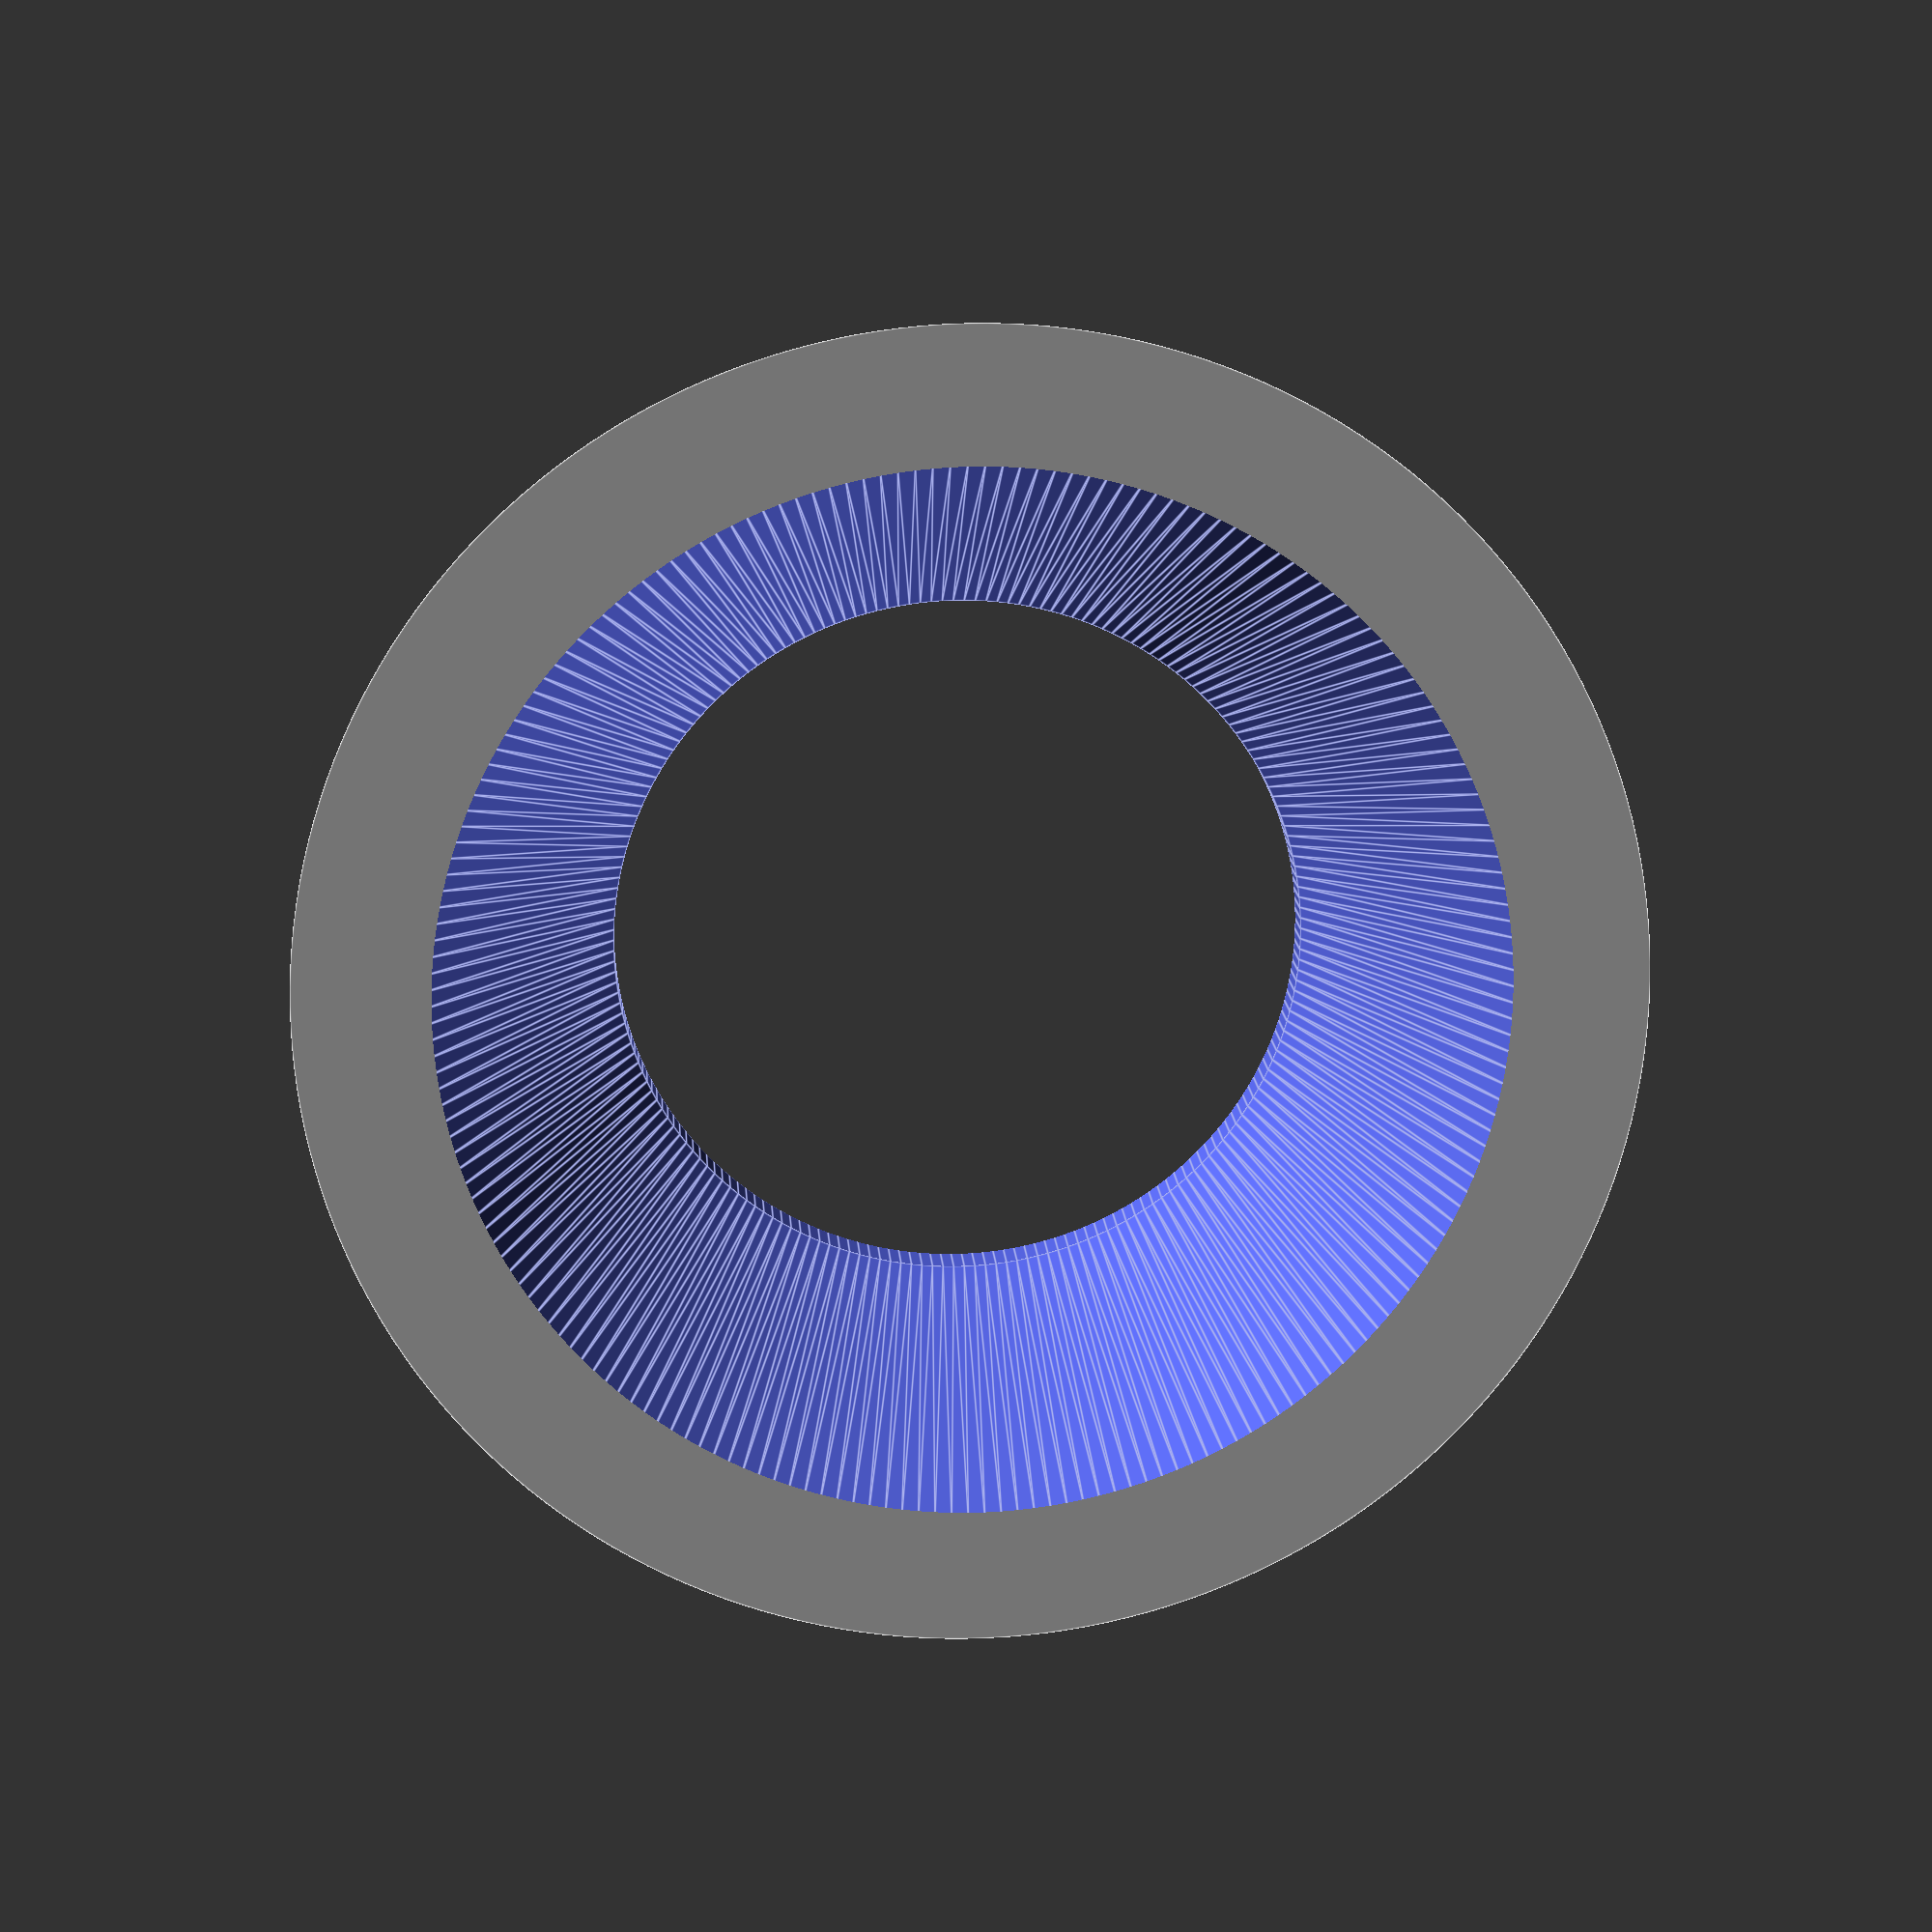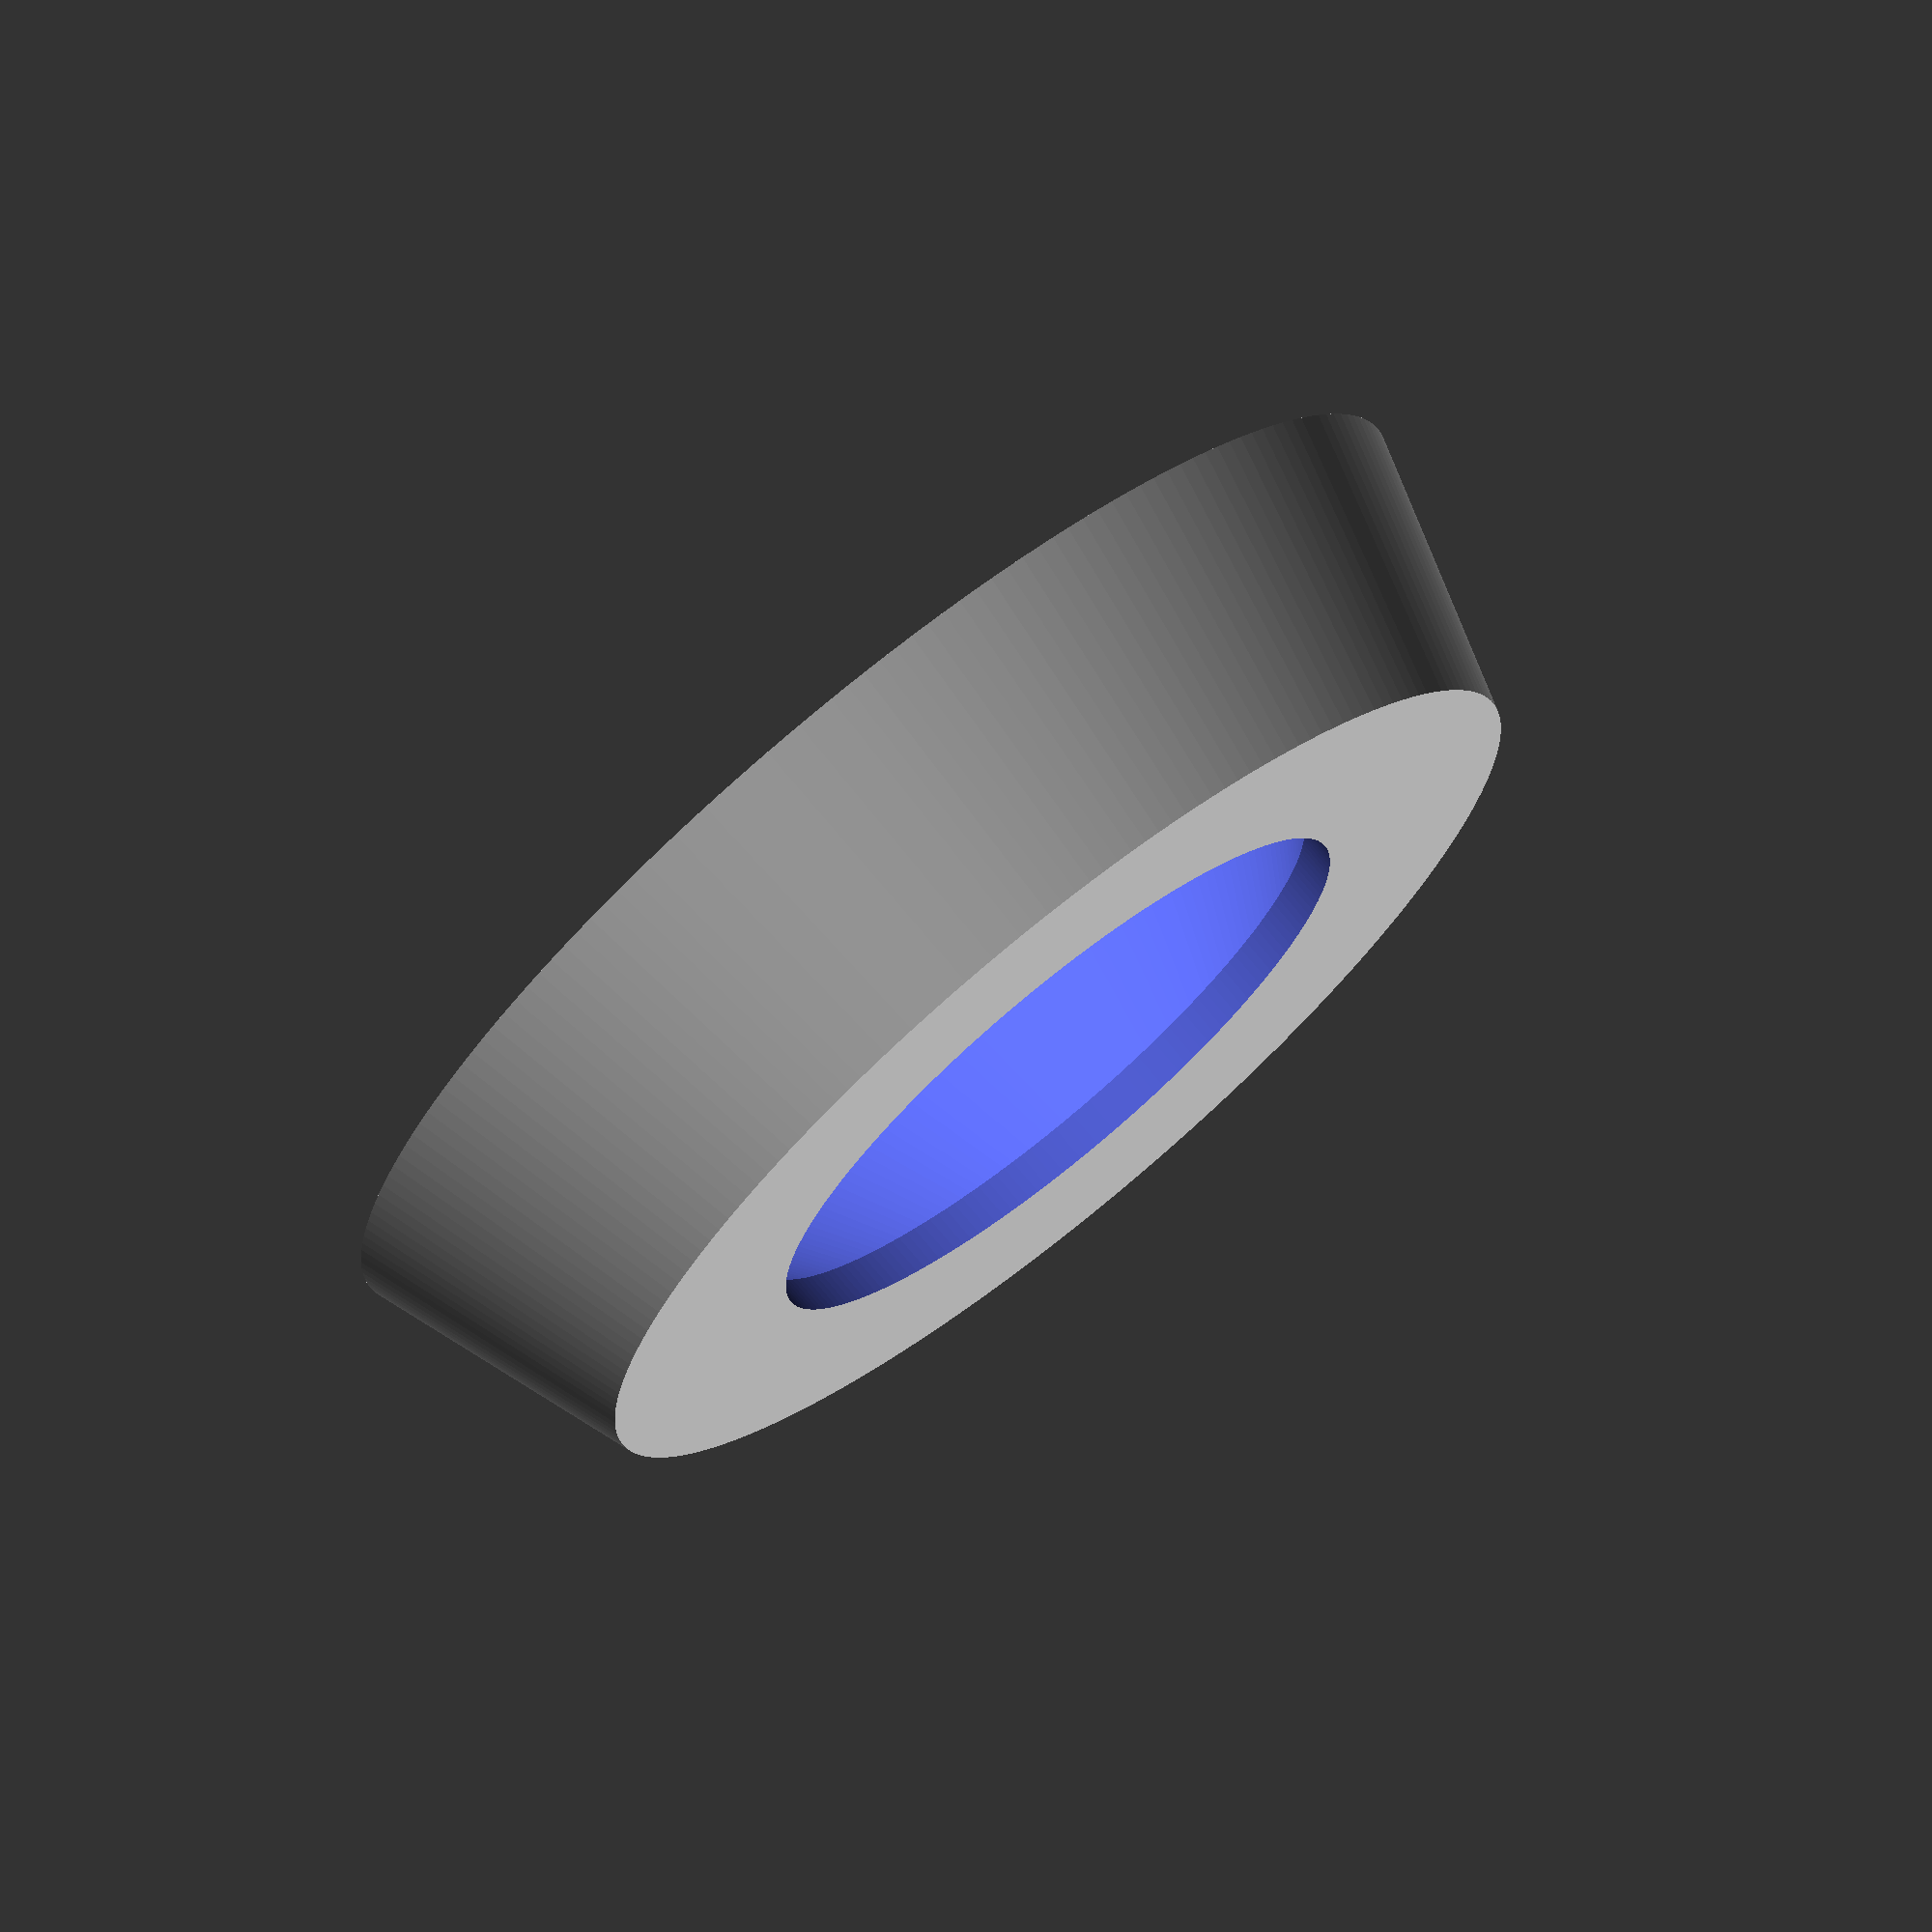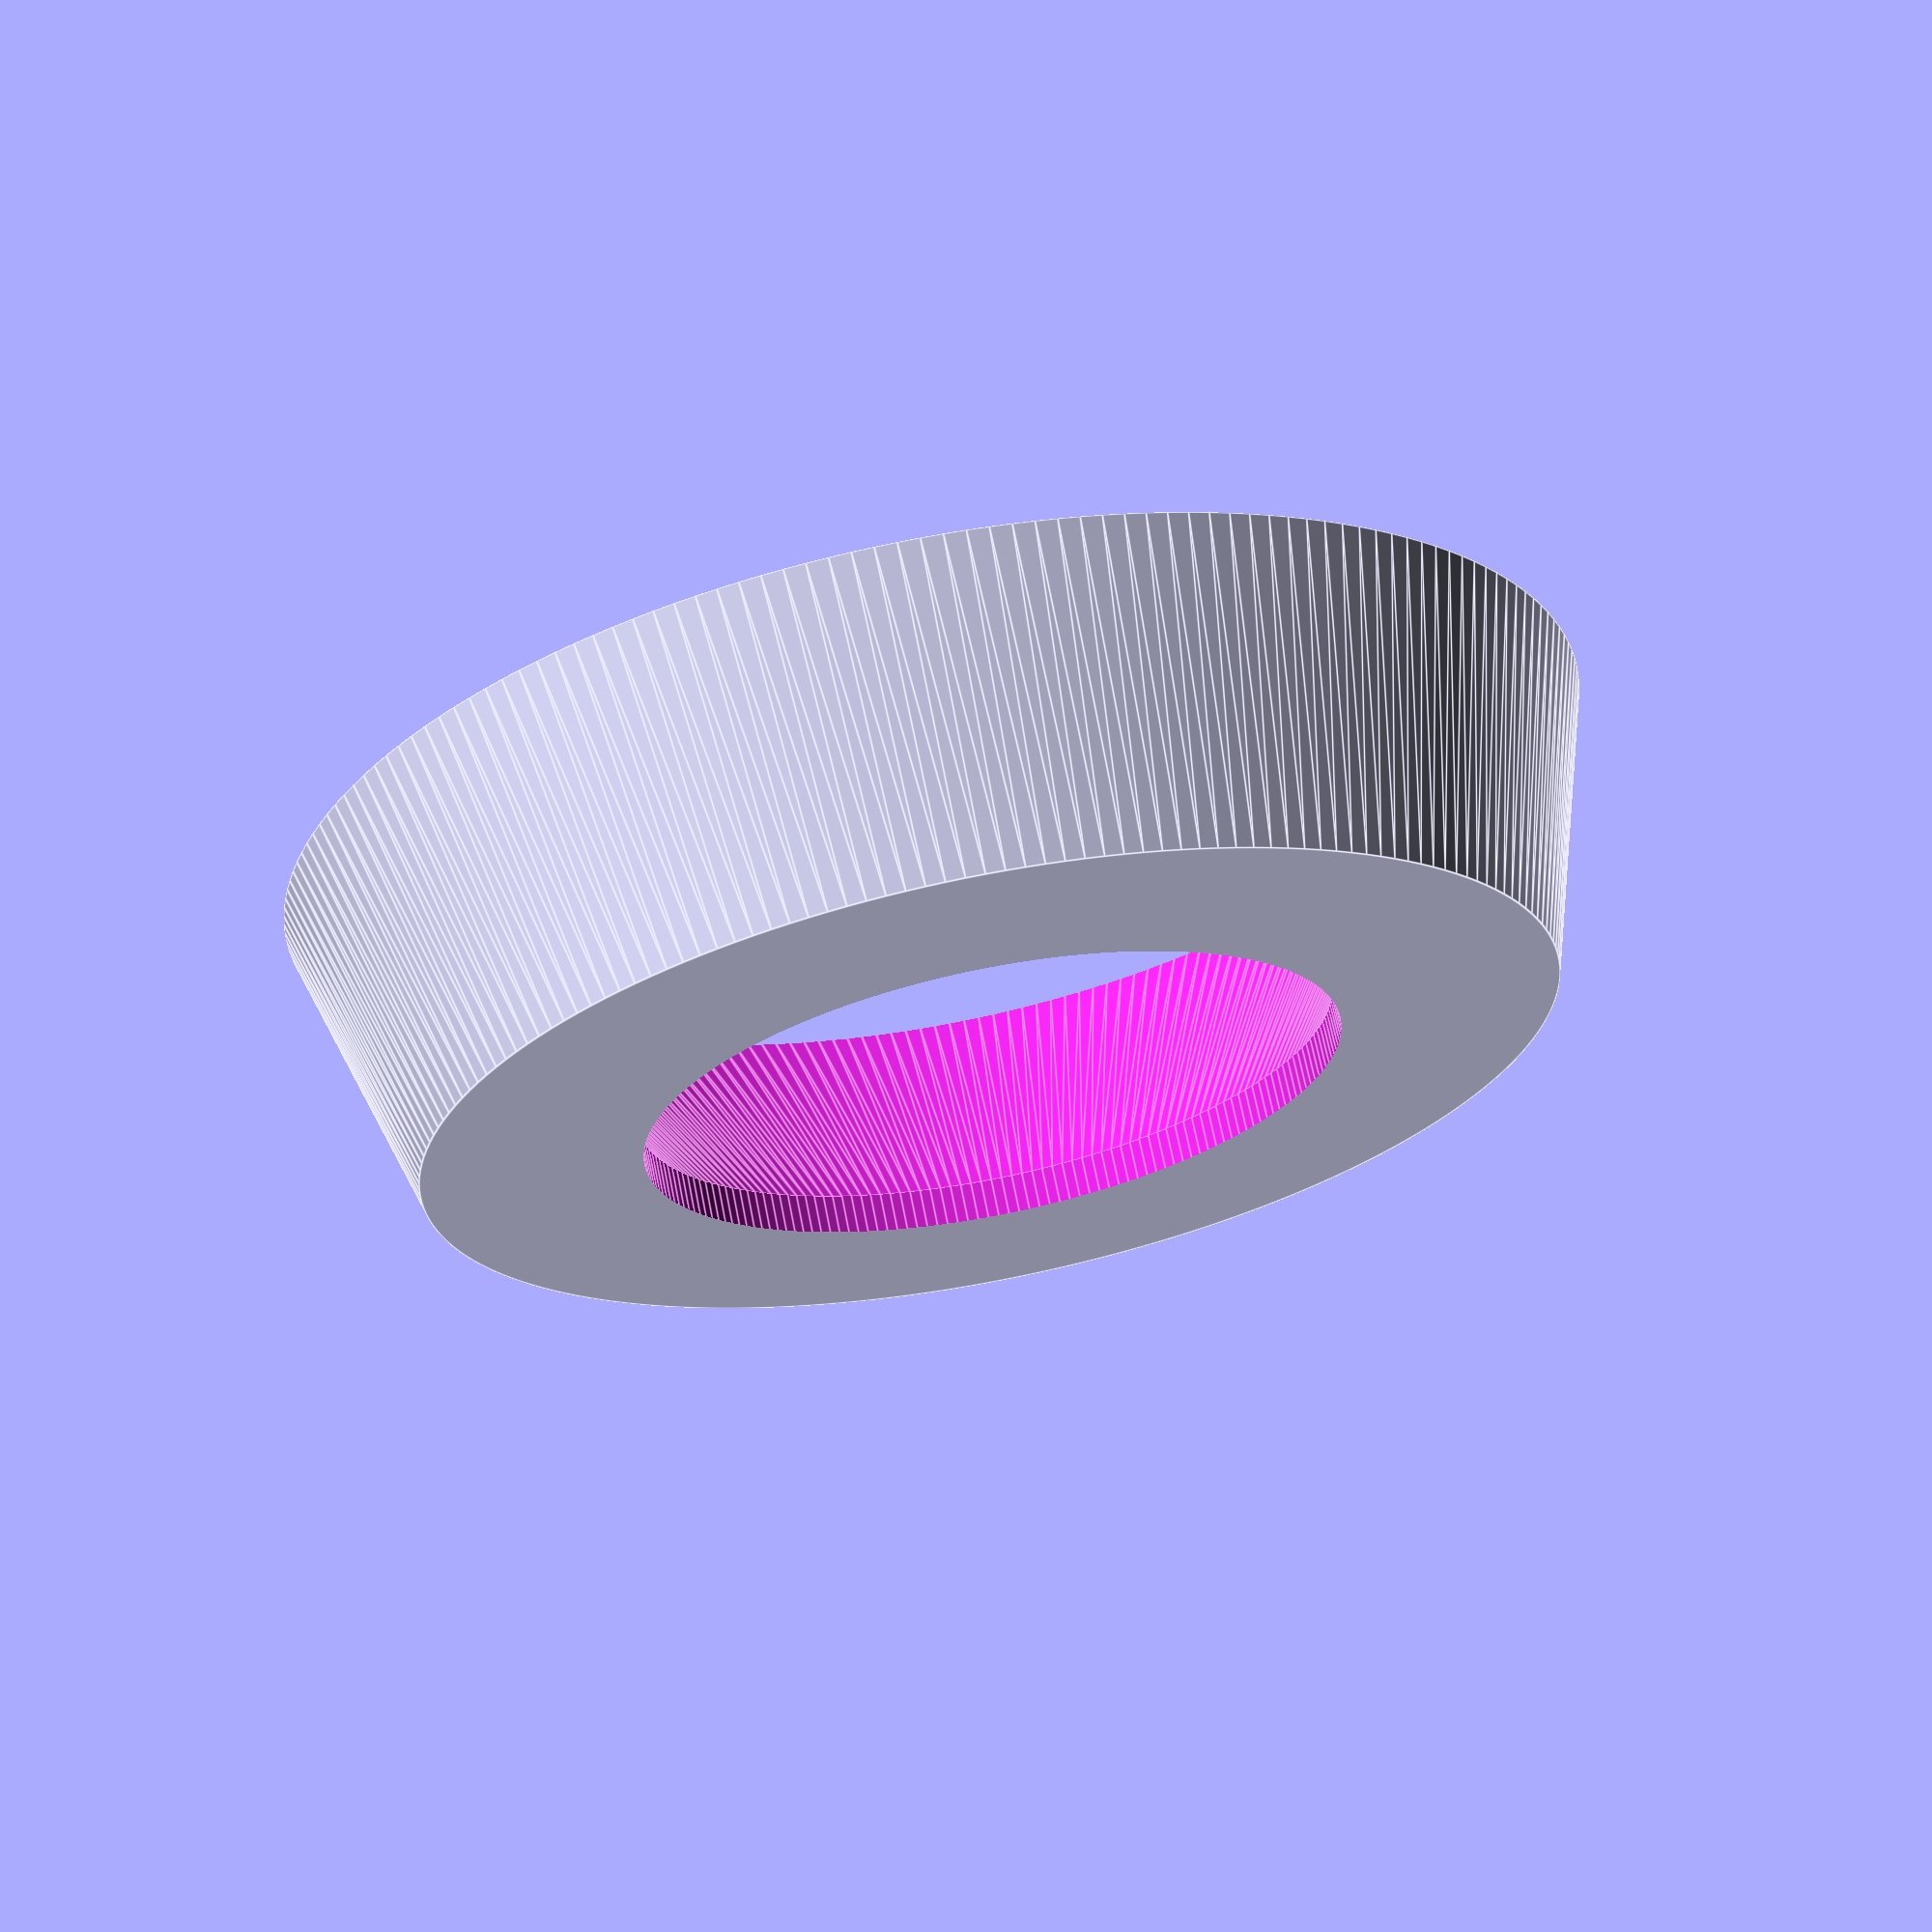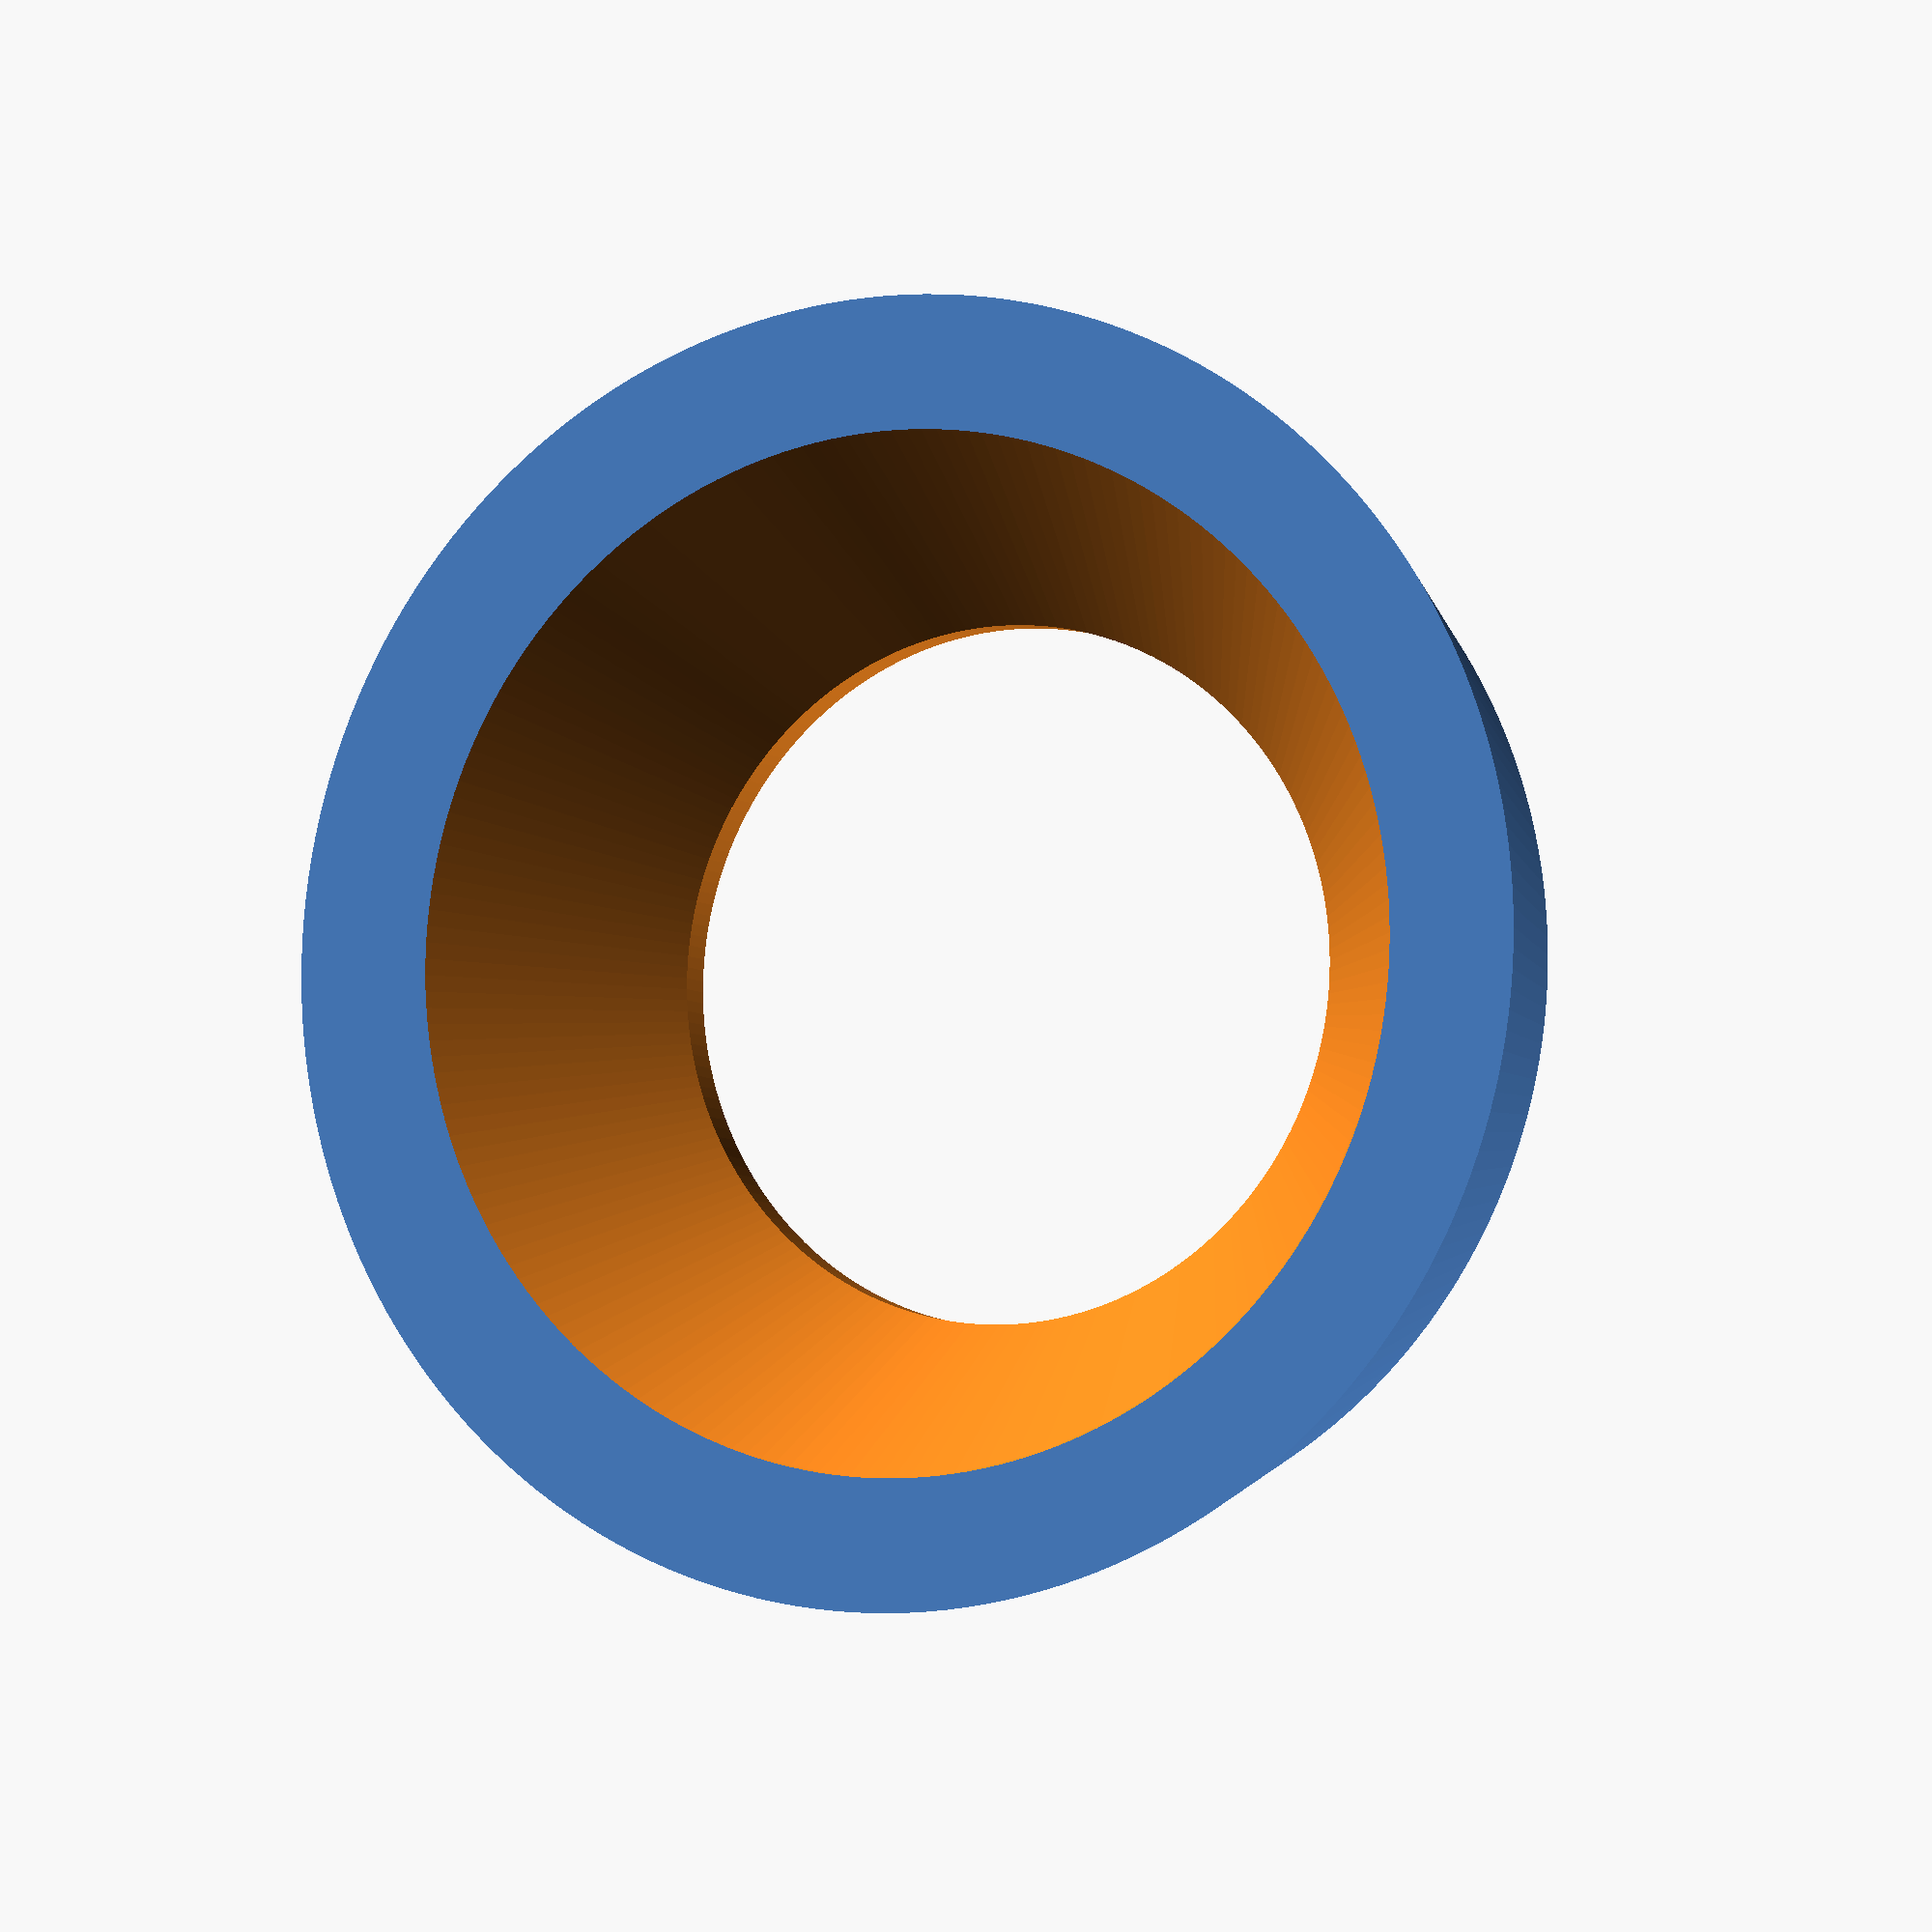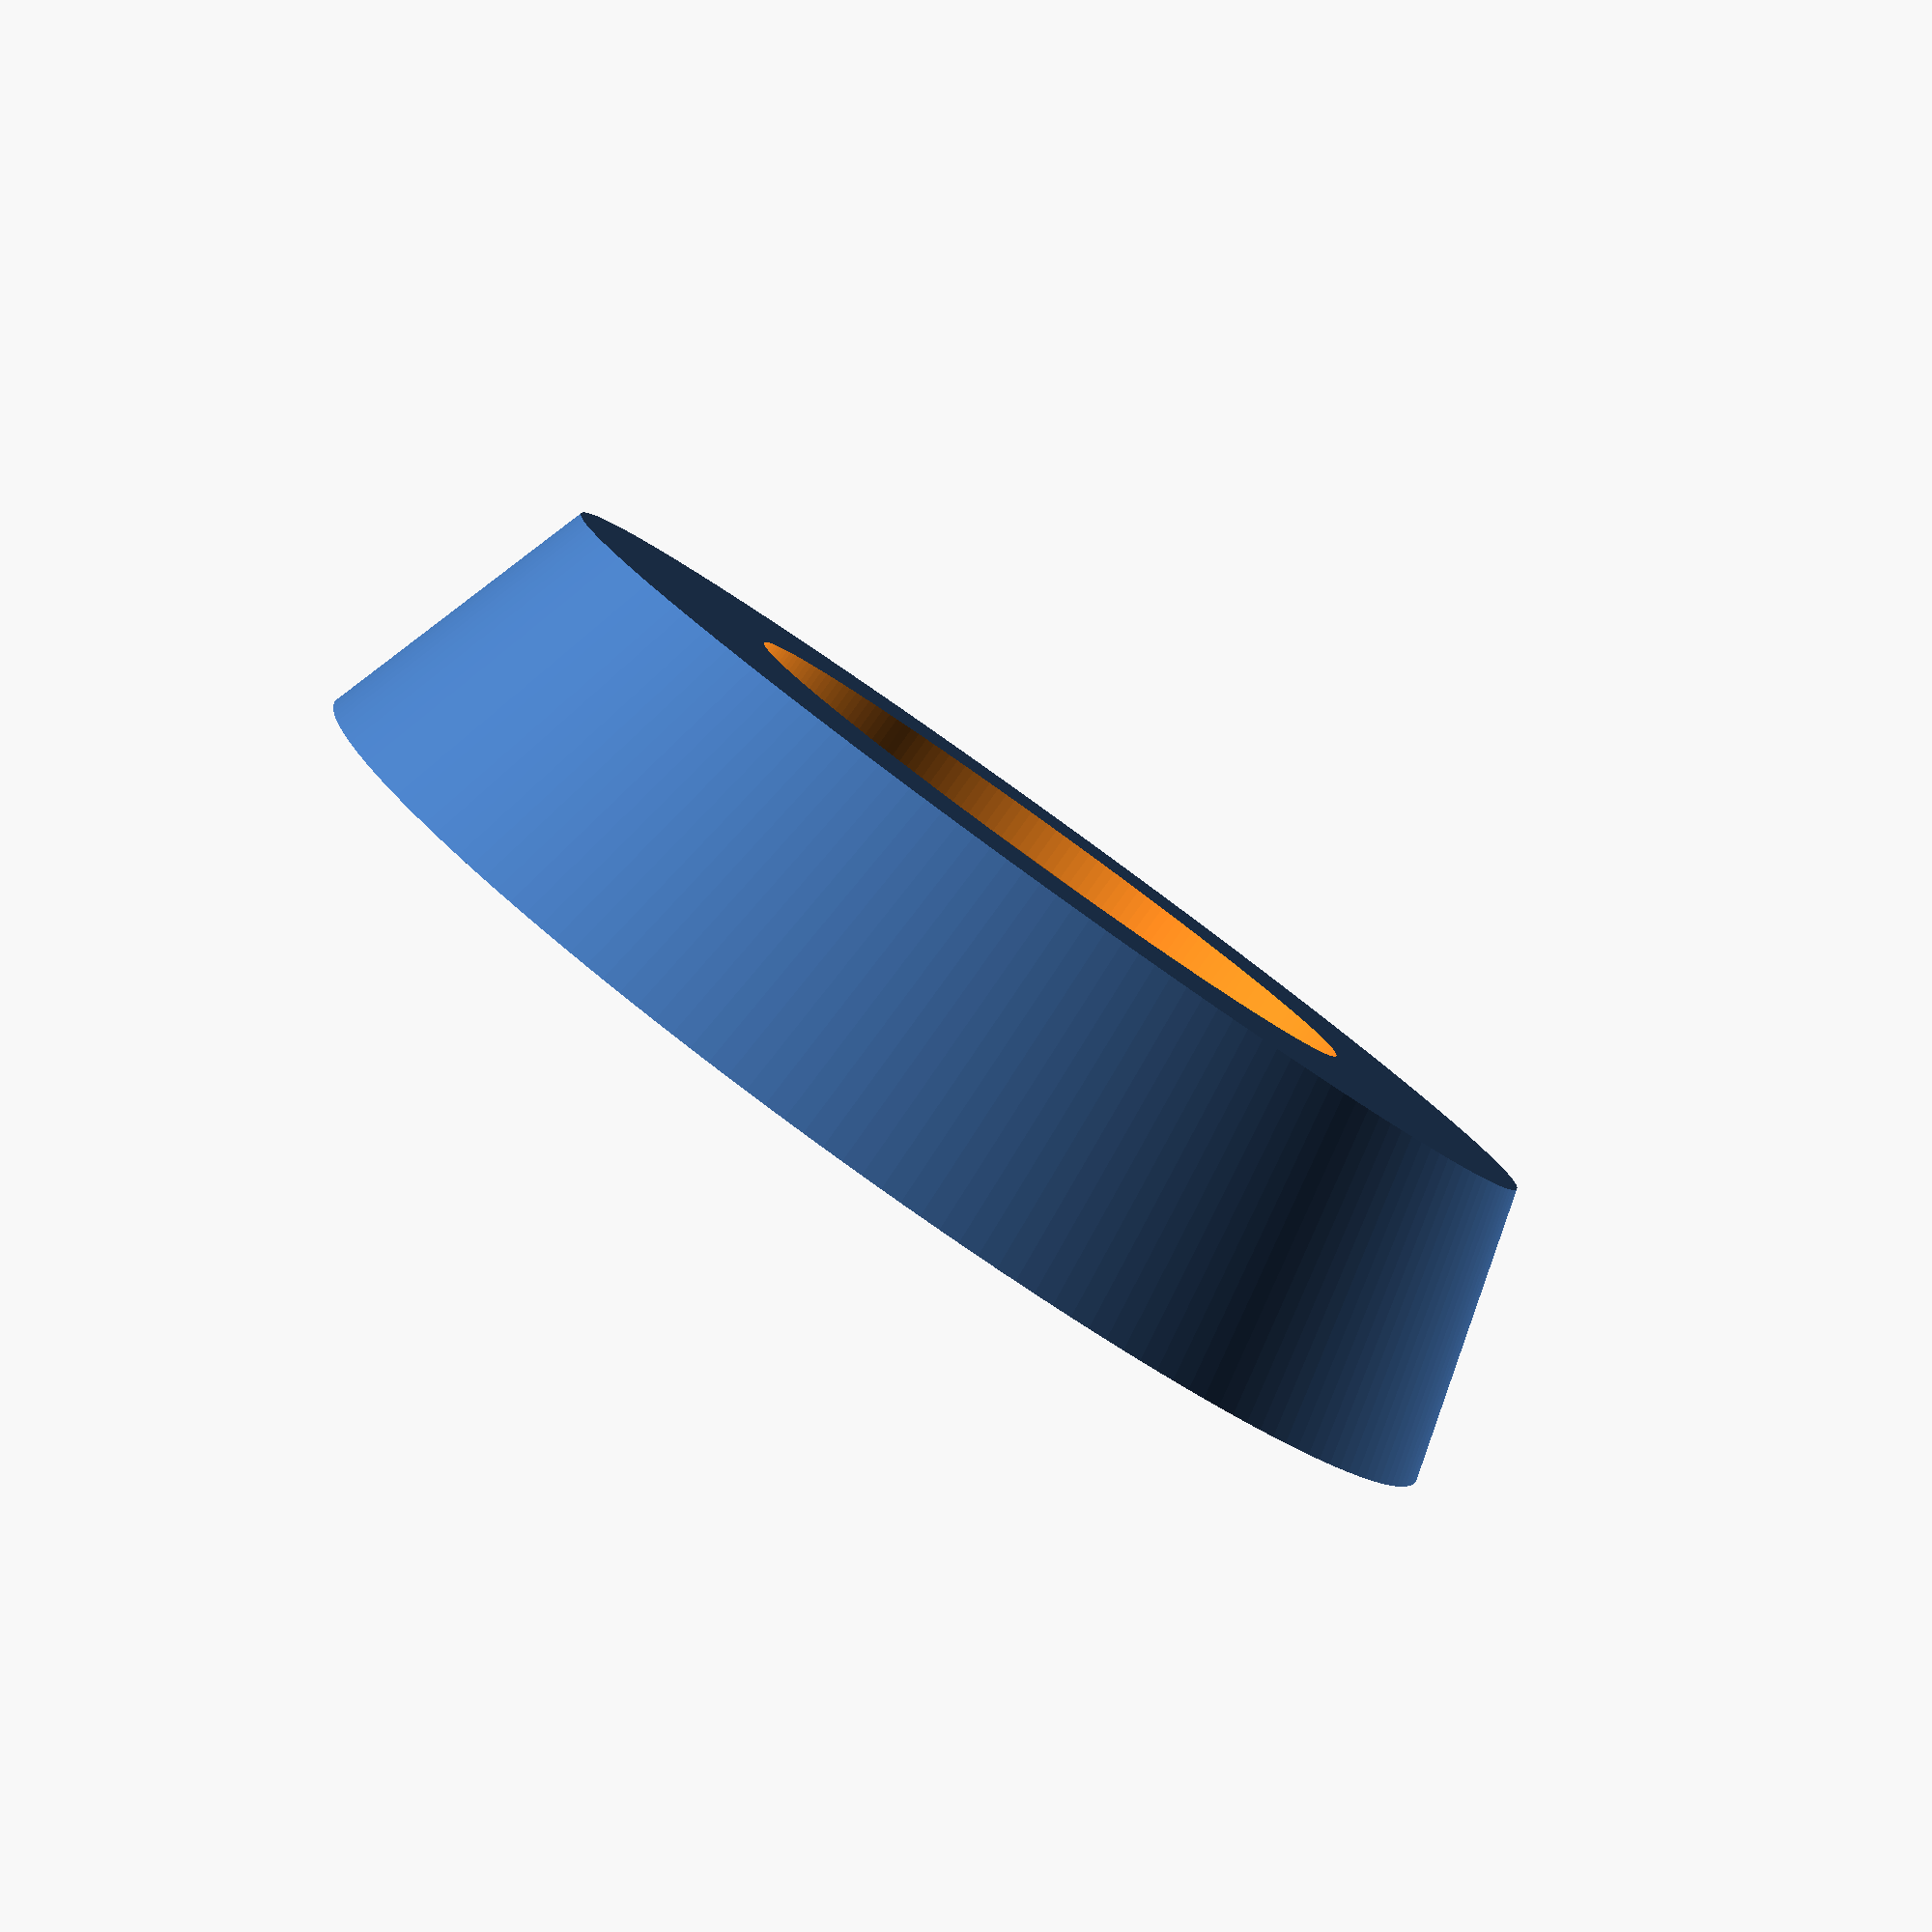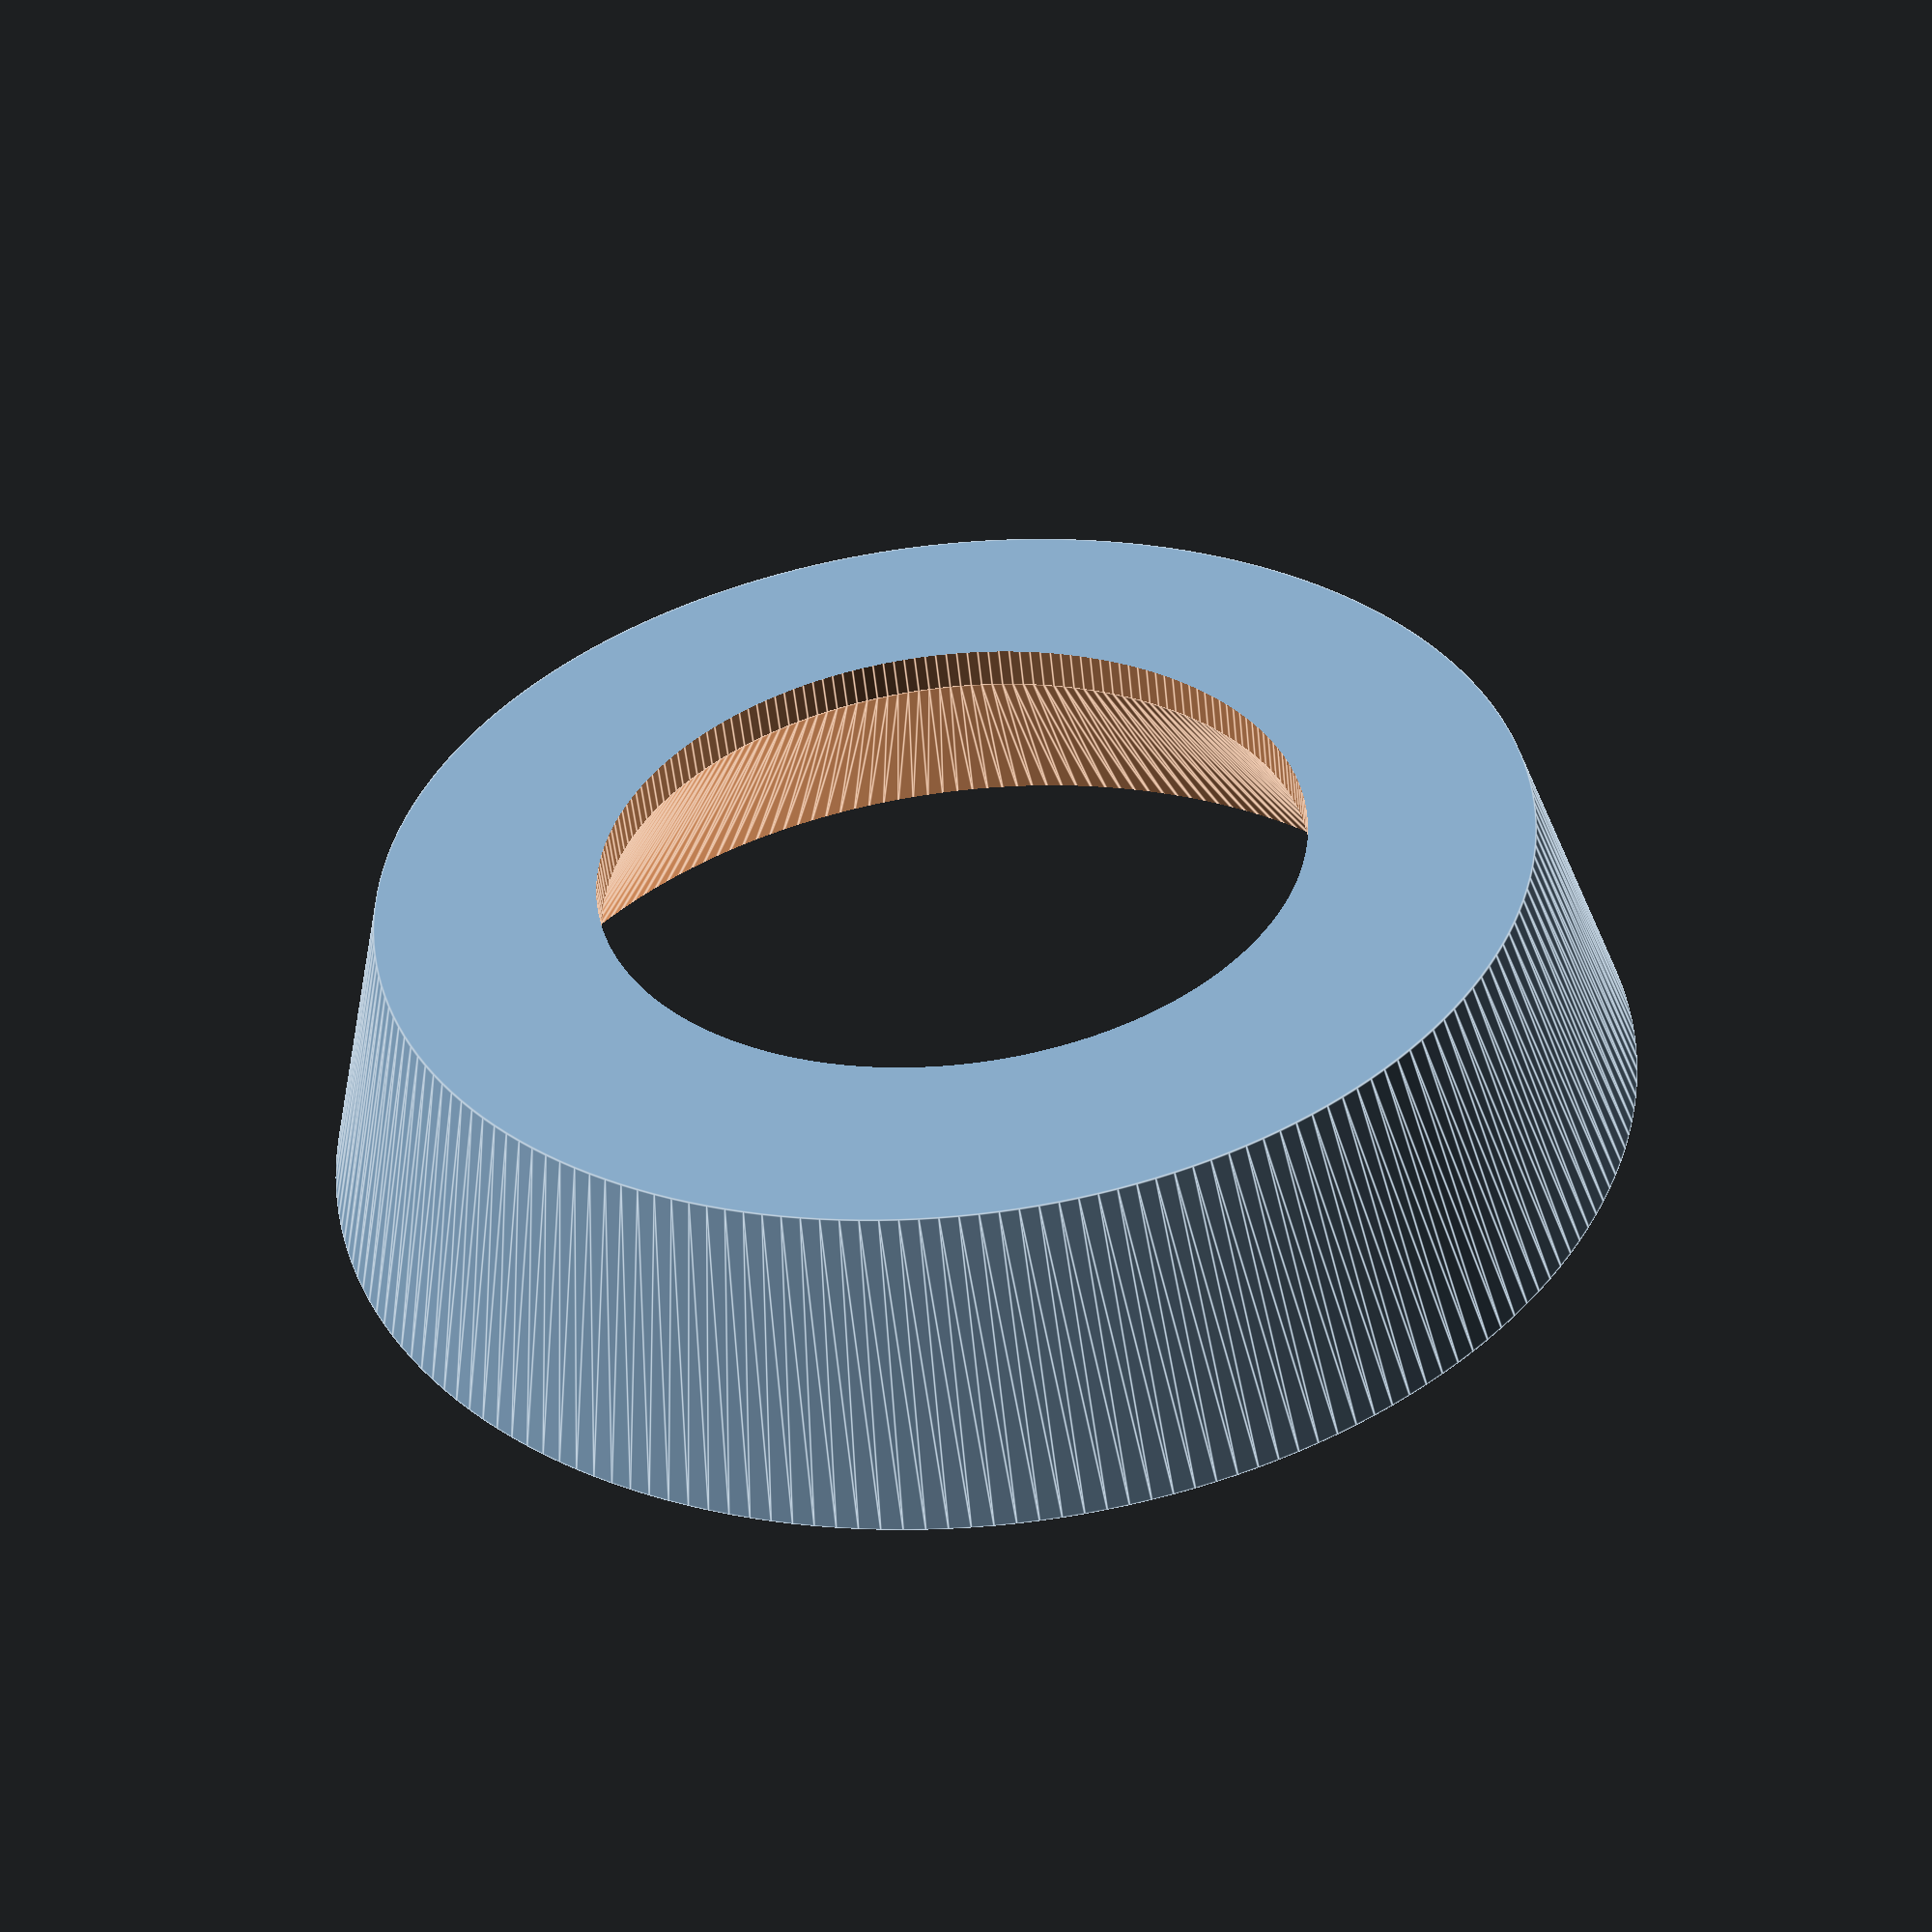
<openscad>
// R1 R2 -- большой и малый радиусы внешнего конуса
// r1 r2 -- большой и малый радиусы внутреннего конуса
// H - высота кольца
// h - высота цилиндрической части

module ring(R1 = 6.6, R2 = 5.7, r1 = 5.25, r2 = 3.5, H = 2.9, h = 0.4)
{
    delta = 0.1;
    difference()
    {
        cylinder(H, R2, R1); 
        translate([0, 0, h])
            cylinder(H - h + delta, r2, r2 + (r1 - r2) * (H - h + delta) / (H - h));
        translate([0, 0, -delta / 2])
            cylinder(h + delta, r2, r2);
    }
}
$fn = 200;

ring();

</openscad>
<views>
elev=165.0 azim=96.3 roll=184.0 proj=p view=edges
elev=287.0 azim=215.4 roll=140.8 proj=o view=solid
elev=292.1 azim=199.1 roll=168.9 proj=p view=edges
elev=5.3 azim=115.0 roll=23.7 proj=o view=solid
elev=264.1 azim=78.6 roll=35.7 proj=p view=solid
elev=233.6 azim=294.3 roll=354.0 proj=p view=edges
</views>
